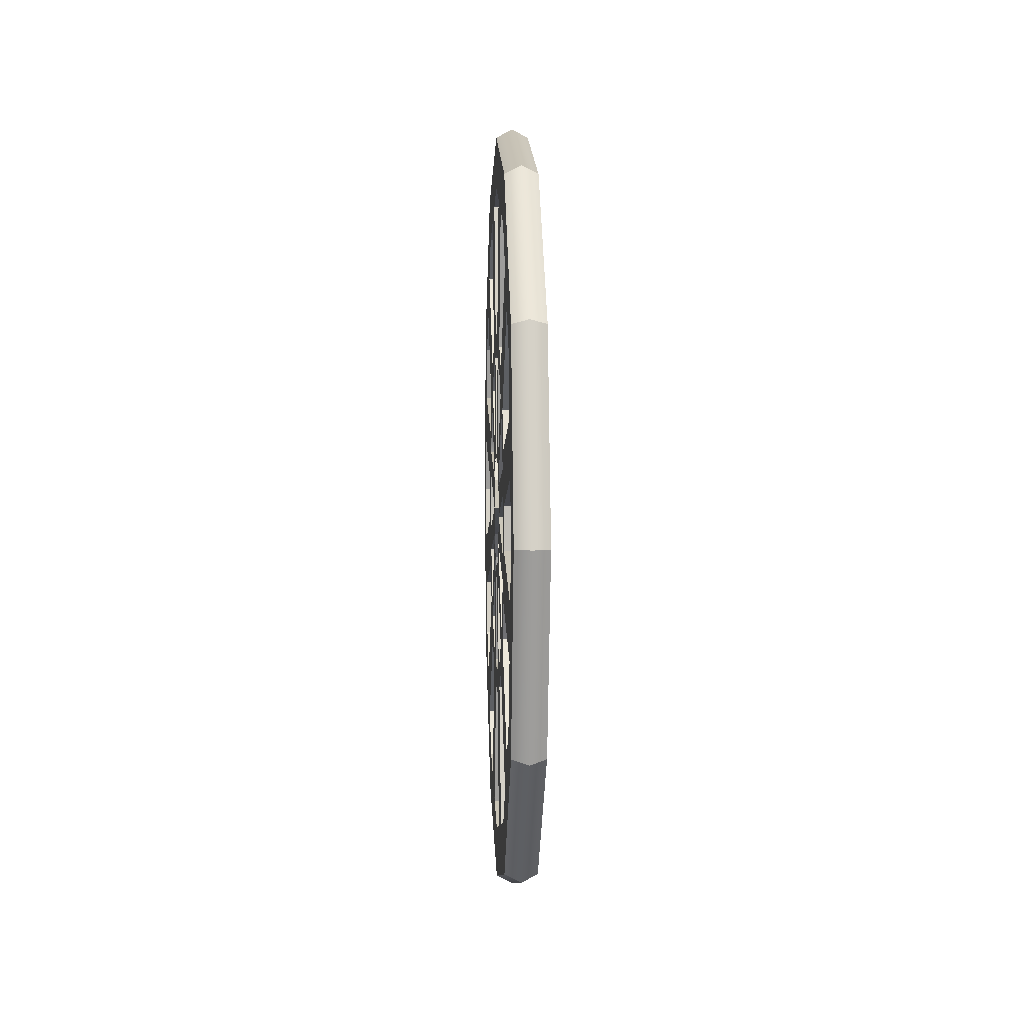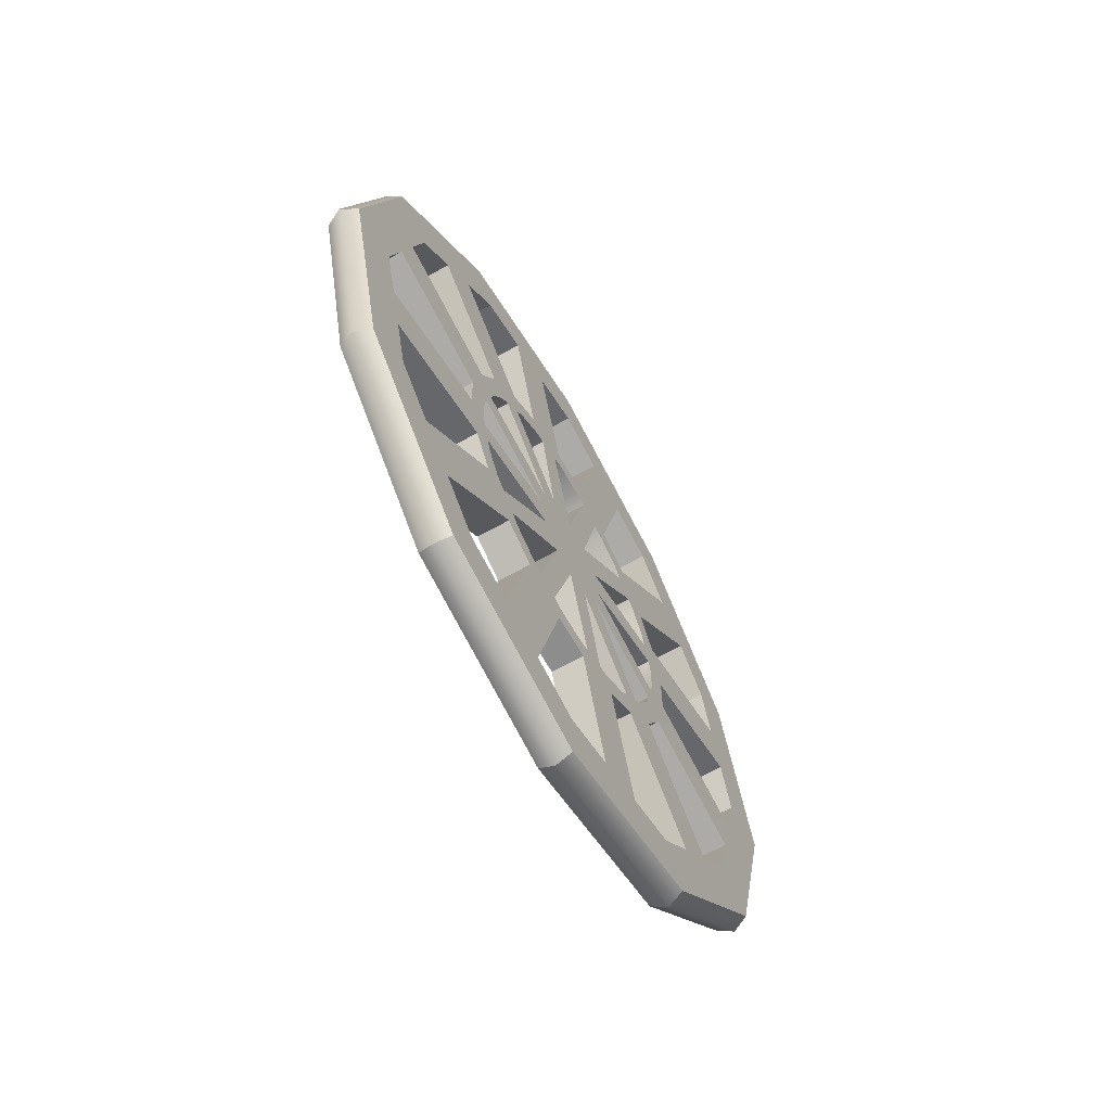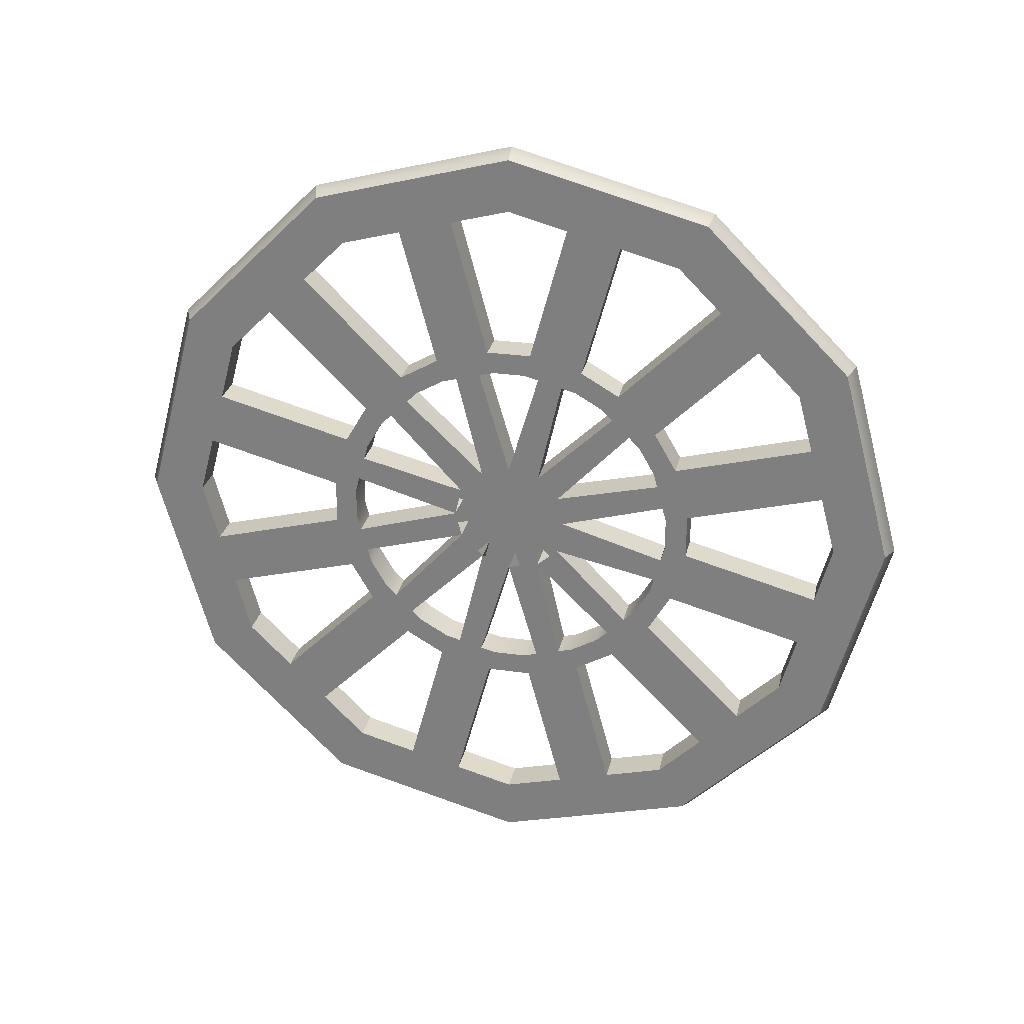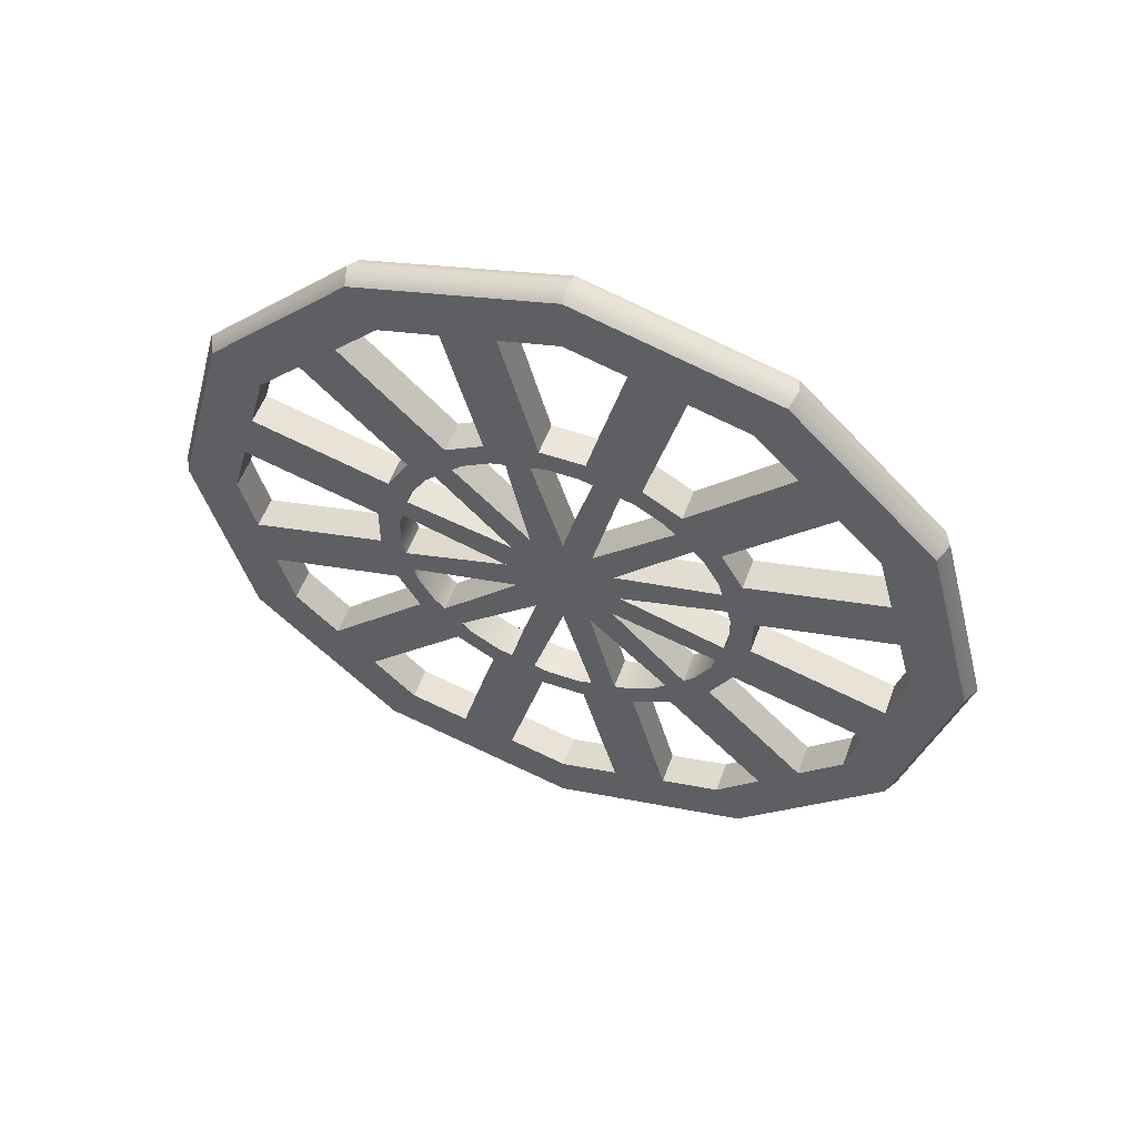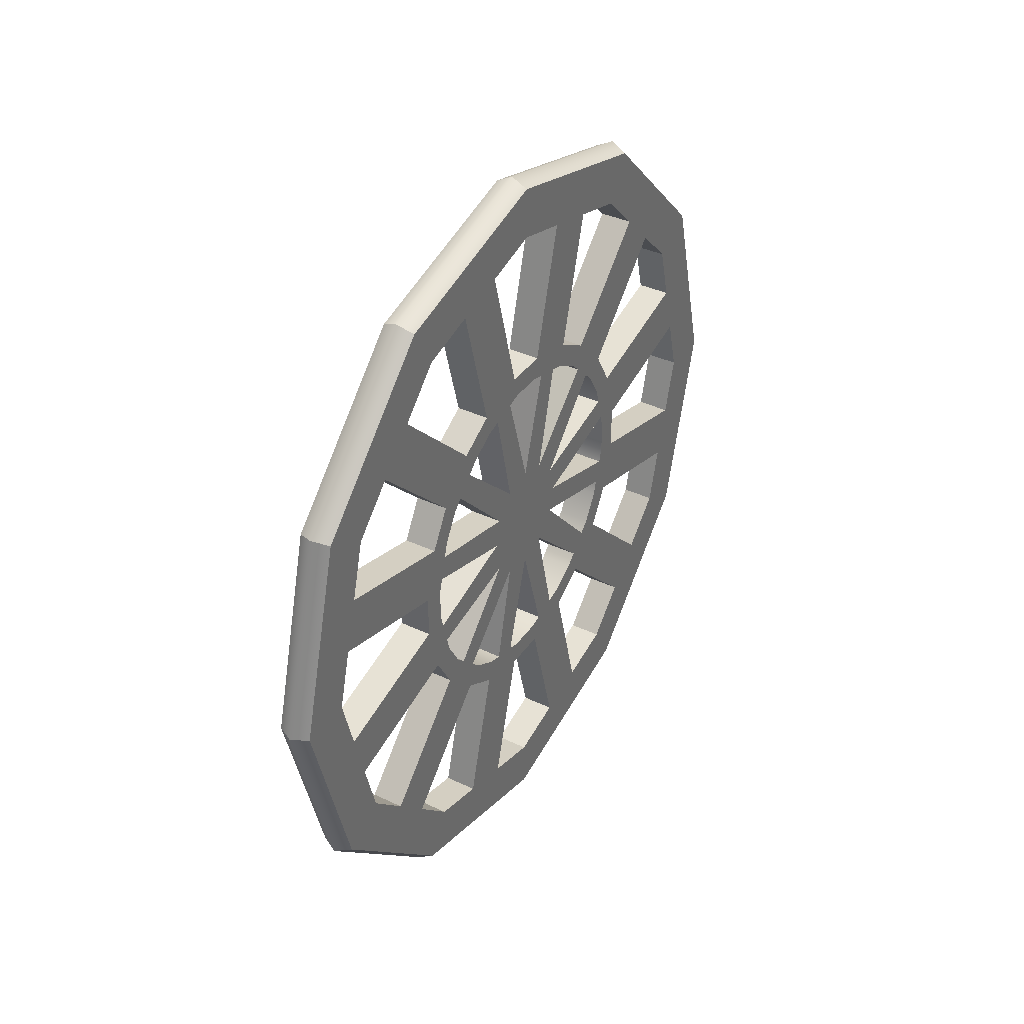
<metadata>
{"format":"obj","ext":"obj","renderer":"f3d","projection":"perspective","resolution":1024,"background":"white","views":[{"elev":4.8,"azim":177.4,"up":"+Y"},{"elev":-64.7,"azim":-150.5,"up":"+Y"},{"elev":27.8,"azim":102.3,"up":"+Z"},{"elev":54.6,"azim":-70.0,"up":"+Y"},{"elev":38.1,"azim":-149.0,"up":"+Z"}]}
</metadata>
<code>
g default
v -4.235 6.763 4.061
v -4.235 6.415 2.761
v -4.235 5.463 1.809
v -4.235 4.163 1.461
v -4.235 2.863 1.809
v -4.235 1.912 2.761
v -4.235 1.563 4.061
v -4.235 1.912 5.361
v -4.235 2.863 6.313
v -4.235 4.163 6.661
v -4.235 5.463 6.313
v -4.235 6.415 5.361
v -3.985 6.763 4.061
v -3.985 6.415 2.761
v -3.985 5.463 1.809
v -3.985 4.163 1.461
v -3.985 2.863 1.809
v -3.985 1.912 2.761
v -3.985 1.563 4.061
v -3.985 1.912 5.361
v -3.985 2.863 6.313
v -3.985 4.163 6.661
v -3.985 5.463 6.313
v -3.985 6.415 5.361
v -3.985 7.163 4.061
v -3.985 6.761 2.561
v -3.985 5.663 1.463
v -3.985 4.163 1.061
v -3.985 2.663 1.463
v -3.985 1.565 2.561
v -3.985 1.163 4.061
v -3.985 1.565 5.561
v -3.985 2.663 6.659
v -3.985 4.163 7.061
v -3.985 5.663 6.659
v -3.985 6.761 5.561
v -4.11 7.229 4.061
v -4.11 6.819 2.528
v -4.11 5.696 1.406
v -4.11 4.163 0.9949
v -4.11 2.63 1.406
v -4.11 1.508 2.528
v -4.11 1.097 4.061
v -4.11 1.508 5.594
v -4.11 2.63 6.716
v -4.11 4.163 7.127
v -4.11 5.696 6.716
v -4.11 6.819 5.594
v -4.235 7.163 4.061
v -4.235 6.761 2.561
v -4.235 5.663 1.463
v -4.235 4.163 1.061
v -4.235 2.663 1.463
v -4.235 1.565 2.561
v -4.235 1.163 4.061
v -4.235 1.565 5.561
v -4.235 2.663 6.659
v -4.235 4.163 7.061
v -4.235 5.663 6.659
v -4.235 6.761 5.561
v -4.235 6.643 3.613
v -4.235 6.535 3.208
v -3.985 6.643 3.613
v -3.985 6.535 3.208
v -4.235 6.087 2.433
v -4.235 5.791 2.137
v -3.985 6.087 2.433
v -3.985 5.791 2.137
v -4.235 5.016 1.689
v -4.235 4.611 1.581
v -3.985 5.016 1.689
v -3.985 4.611 1.581
v -4.235 3.716 1.581
v -4.235 3.311 1.689
v -3.985 3.716 1.581
v -3.985 3.311 1.689
v -4.235 2.536 2.137
v -4.235 2.239 2.433
v -3.985 2.536 2.137
v -3.985 2.239 2.433
v -4.235 1.792 3.208
v -4.235 1.683 3.613
v -3.985 1.792 3.208
v -3.985 1.683 3.613
v -4.235 1.683 4.508
v -4.235 1.792 4.913
v -3.985 1.683 4.508
v -3.985 1.792 4.913
v -4.235 2.239 5.689
v -4.235 2.536 5.985
v -3.985 2.239 5.689
v -3.985 2.536 5.985
v -4.235 3.311 6.433
v -4.235 3.716 6.541
v -3.985 3.311 6.433
v -3.985 3.716 6.541
v -4.235 4.611 6.541
v -4.235 5.016 6.433
v -3.985 4.611 6.541
v -3.985 5.016 6.433
v -4.235 5.791 5.985
v -4.235 6.087 5.689
v -3.985 5.791 5.985
v -3.985 6.087 5.689
v -4.235 6.535 4.913
v -4.235 6.643 4.508
v -3.985 6.535 4.913
v -3.985 6.643 4.508
v -4.235 5.606 3.892
v -4.235 5.497 3.487
v -3.985 5.606 3.892
v -3.985 5.497 3.487
v -4.235 5.328 3.193
v -4.235 5.031 2.897
v -3.985 5.328 3.193
v -3.985 5.031 2.897
v -4.235 4.738 2.727
v -4.235 4.333 2.619
v -3.985 4.738 2.727
v -3.985 4.333 2.619
v -4.235 3.994 2.619
v -4.235 3.589 2.727
v -3.985 3.994 2.619
v -3.985 3.589 2.727
v -4.235 3.295 2.897
v -4.235 2.999 3.193
v -3.985 3.295 2.897
v -3.985 2.999 3.193
v -4.235 2.83 3.487
v -4.235 2.721 3.892
v -3.985 2.83 3.487
v -3.985 2.721 3.892
v -4.235 2.721 4.23
v -4.235 2.83 4.635
v -3.985 2.721 4.23
v -3.985 2.83 4.635
v -4.235 2.999 4.929
v -4.235 3.295 5.225
v -3.985 2.999 4.929
v -3.985 3.295 5.225
v -4.235 3.589 5.395
v -4.235 3.994 5.503
v -3.985 3.589 5.395
v -3.985 3.994 5.503
v -4.235 4.333 5.503
v -4.235 4.738 5.395
v -3.985 4.333 5.503
v -3.985 4.738 5.395
v -4.235 5.031 5.225
v -4.235 5.328 4.929
v -3.985 5.031 5.225
v -3.985 5.328 4.929
v -4.235 5.497 4.635
v -4.235 5.606 4.23
v -3.985 5.497 4.635
v -3.985 5.606 4.23
v -4.235 5.436 3.937
v -4.235 5.327 3.532
v -3.985 5.436 3.937
v -3.985 5.327 3.532
v -4.235 5.203 3.317
v -4.235 4.907 3.021
v -3.985 5.203 3.317
v -3.985 4.907 3.021
v -4.235 4.692 2.897
v -4.235 4.287 2.788
v -3.985 4.692 2.897
v -3.985 4.287 2.788
v -4.235 4.039 2.788
v -4.235 3.634 2.897
v -3.985 4.039 2.788
v -3.985 3.634 2.897
v -4.235 3.42 3.021
v -4.235 3.123 3.317
v -3.985 3.42 3.021
v -3.985 3.123 3.317
v -4.235 2.999 3.532
v -4.235 2.891 3.937
v -3.985 2.999 3.532
v -3.985 2.891 3.937
v -4.235 2.891 4.185
v -4.235 2.999 4.59
v -3.985 2.891 4.185
v -3.985 2.999 4.59
v -4.235 3.123 4.805
v -4.235 3.42 5.101
v -3.985 3.123 4.805
v -3.985 3.42 5.101
v -4.235 3.634 5.225
v -4.235 4.039 5.333
v -3.985 3.634 5.225
v -3.985 4.039 5.333
v -4.235 4.287 5.333
v -4.235 4.692 5.225
v -3.985 4.287 5.333
v -3.985 4.692 5.225
v -4.235 4.907 5.101
v -4.235 5.203 4.805
v -3.985 4.907 5.101
v -3.985 5.203 4.805
v -4.235 5.327 4.59
v -4.235 5.436 4.185
v -3.985 5.327 4.59
v -3.985 5.436 4.185
v -4.235 5.406 3.827
v -4.235 5.357 3.642
v -3.985 5.406 3.827
v -3.985 5.357 3.642
v -4.235 5.123 3.237
v -4.235 4.988 3.102
v -3.985 5.123 3.237
v -3.985 4.988 3.102
v -4.235 4.582 2.867
v -4.235 4.398 2.818
v -3.985 4.582 2.867
v -3.985 4.398 2.818
v -4.235 3.929 2.818
v -4.235 3.745 2.867
v -3.985 3.929 2.818
v -3.985 3.745 2.867
v -4.235 3.339 3.102
v -4.235 3.204 3.237
v -3.985 3.339 3.102
v -3.985 3.204 3.237
v -4.235 2.97 3.642
v -4.235 2.92 3.827
v -3.985 2.97 3.642
v -3.985 2.92 3.827
v -4.235 2.92 4.295
v -4.235 2.97 4.48
v -3.985 2.92 4.295
v -3.985 2.97 4.48
v -4.235 3.204 4.885
v -4.235 3.339 5.02
v -3.985 3.204 4.885
v -3.985 3.339 5.02
v -4.235 3.745 5.255
v -4.235 3.929 5.304
v -3.985 3.745 5.255
v -3.985 3.929 5.304
v -4.235 4.398 5.304
v -4.235 4.582 5.255
v -3.985 4.398 5.304
v -3.985 4.582 5.255
v -4.235 4.988 5.02
v -4.235 5.123 4.885
v -3.985 4.988 5.02
v -3.985 5.123 4.885
v -4.235 5.357 4.48
v -4.235 5.406 4.295
v -3.985 5.357 4.48
v -3.985 5.406 4.295
v -4.235 4.604 4.065
v -4.235 4.562 3.813
v -3.985 4.604 4.065
v -3.985 4.562 3.813
v -4.235 4.4 3.669
v -3.985 4.4 3.669
v -4.235 4.164 3.62
v -3.985 4.164 3.62
v -4.235 3.946 3.699
v -3.985 3.946 3.699
v -4.235 3.772 3.871
v -3.985 3.772 3.871
v -4.235 3.722 4.065
v -3.985 3.722 4.065
v -4.235 3.772 4.279
v -3.985 3.772 4.279
v -4.235 3.946 4.444
v -3.985 3.946 4.444
v -4.235 4.164 4.502
v -3.985 4.164 4.502
v -4.235 4.4 4.452
v -3.985 4.4 4.452
v -4.235 4.562 4.287
v -3.985 4.562 4.287
v -4.235 4.562 3.813
v -4.235 4.4 3.669
v -4.235 4.562 4.287
v -4.235 4.604 4.065
v -4.235 3.946 4.444
v -4.235 4.164 4.502
v -4.235 4.164 4.061
v -4.235 4.4 4.061
v -4.235 3.944 4.061
g polySurface3 pasted__pPipe1 group
f 14 26 25 13
f 15 27 26 14
f 16 28 27 15
f 17 29 28 16
f 18 30 29 17
f 19 31 30 18
f 20 32 31 19
f 21 33 32 20
f 22 34 33 21
f 23 35 34 22
f 24 36 35 23
f 13 25 36 24
f 26 38 37 25
f 27 39 38 26
f 28 40 39 27
f 29 41 40 28
f 30 42 41 29
f 31 43 42 30
f 32 44 43 31
f 33 45 44 32
f 34 46 45 33
f 35 47 46 34
f 36 48 47 35
f 25 37 48 36
f 38 50 49 37
f 39 51 50 38
f 40 52 51 39
f 41 53 52 40
f 42 54 53 41
f 43 55 54 42
f 44 56 55 43
f 45 57 56 44
f 46 58 57 45
f 47 59 58 46
f 48 60 59 47
f 37 49 60 48
f 50 2 1 49
f 51 3 2 50
f 52 4 3 51
f 53 5 4 52
f 54 6 5 53
f 55 7 6 54
f 56 8 7 55
f 57 9 8 56
f 58 10 9 57
f 59 11 10 58
f 60 12 11 59
f 49 1 12 60
f 2 62 61 1
f 1 61 63 13
f 13 63 64 14
f 14 64 62 2
f 3 66 65 2
f 2 65 67 14
f 14 67 68 15
f 15 68 66 3
f 4 70 69 3
f 3 69 71 15
f 15 71 72 16
f 16 72 70 4
f 5 74 73 4
f 4 73 75 16
f 16 75 76 17
f 17 76 74 5
f 6 78 77 5
f 5 77 79 17
f 17 79 80 18
f 18 80 78 6
f 7 82 81 6
f 6 81 83 18
f 18 83 84 19
f 19 84 82 7
f 8 86 85 7
f 7 85 87 19
f 19 87 88 20
f 20 88 86 8
f 9 90 89 8
f 8 89 91 20
f 20 91 92 21
f 21 92 90 9
f 10 94 93 9
f 9 93 95 21
f 21 95 96 22
f 22 96 94 10
f 11 98 97 10
f 10 97 99 22
f 22 99 100 23
f 23 100 98 11
f 12 102 101 11
f 11 101 103 23
f 23 103 104 24
f 24 104 102 12
f 1 106 105 12
f 12 105 107 24
f 24 107 108 13
f 13 108 106 1
f 62 110 109 61
f 61 109 111 63
f 63 111 112 64
f 64 112 110 62
f 66 114 113 65
f 65 113 115 67
f 67 115 116 68
f 68 116 114 66
f 70 118 117 69
f 69 117 119 71
f 71 119 120 72
f 72 120 118 70
f 74 122 121 73
f 73 121 123 75
f 75 123 124 76
f 76 124 122 74
f 78 126 125 77
f 77 125 127 79
f 79 127 128 80
f 80 128 126 78
f 82 130 129 81
f 81 129 131 83
f 83 131 132 84
f 84 132 130 82
f 86 134 133 85
f 85 133 135 87
f 87 135 136 88
f 88 136 134 86
f 90 138 137 89
f 89 137 139 91
f 91 139 140 92
f 92 140 138 90
f 94 142 141 93
f 93 141 143 95
f 95 143 144 96
f 96 144 142 94
f 98 146 145 97
f 97 145 147 99
f 99 147 148 100
f 100 148 146 98
f 102 150 149 101
f 101 149 151 103
f 103 151 152 104
f 104 152 150 102
f 106 154 153 105
f 105 153 155 107
f 107 155 156 108
f 108 156 154 106
f 110 158 157 109
f 111 159 160 112
f 114 162 161 113
f 115 163 164 116
f 118 166 165 117
f 119 167 168 120
f 122 170 169 121
f 123 171 172 124
f 126 174 173 125
f 127 175 176 128
f 130 178 177 129
f 131 179 180 132
f 134 182 181 133
f 135 183 184 136
f 138 186 185 137
f 139 187 188 140
f 142 190 189 141
f 143 191 192 144
f 146 194 193 145
f 147 195 196 148
f 150 198 197 149
f 151 199 200 152
f 154 202 201 153
f 155 203 204 156
f 111 156 204 159
f 159 204 202 157
f 157 202 154 109
f 109 154 156 111
f 112 115 113 110
f 110 113 161 158
f 158 161 163 160
f 160 163 115 112
f 116 119 117 114
f 114 117 165 162
f 162 165 167 164
f 164 167 119 116
f 120 123 121 118
f 118 121 169 166
f 166 169 171 168
f 168 171 123 120
f 124 127 125 122
f 122 125 173 170
f 170 173 175 172
f 172 175 127 124
f 128 131 129 126
f 126 129 177 174
f 174 177 179 176
f 176 179 131 128
f 132 135 133 130
f 130 133 181 178
f 178 181 183 180
f 180 183 135 132
f 136 139 137 134
f 134 137 185 182
f 182 185 187 184
f 184 187 139 136
f 140 143 141 138
f 138 141 189 186
f 186 189 191 188
f 188 191 143 140
f 144 147 145 142
f 142 145 193 190
f 190 193 195 192
f 192 195 147 144
f 148 151 149 146
f 146 149 197 194
f 194 197 199 196
f 196 199 151 148
f 152 155 153 150
f 150 153 201 198
f 198 201 203 200
f 200 203 155 152
f 158 206 205 157
f 157 205 207 159
f 159 207 208 160
f 160 208 206 158
f 162 210 209 161
f 161 209 211 163
f 163 211 212 164
f 164 212 210 162
f 166 214 213 165
f 165 213 215 167
f 167 215 216 168
f 168 216 214 166
f 170 218 217 169
f 169 217 219 171
f 171 219 220 172
f 172 220 218 170
f 174 222 221 173
f 173 221 223 175
f 175 223 224 176
f 176 224 222 174
f 178 226 225 177
f 177 225 227 179
f 179 227 228 180
f 180 228 226 178
f 182 230 229 181
f 181 229 231 183
f 183 231 232 184
f 184 232 230 182
f 186 234 233 185
f 185 233 235 187
f 187 235 236 188
f 188 236 234 186
f 190 238 237 189
f 189 237 239 191
f 191 239 240 192
f 192 240 238 190
f 194 242 241 193
f 193 241 243 195
f 195 243 244 196
f 196 244 242 194
f 198 246 245 197
f 197 245 247 199
f 199 247 248 200
f 200 248 246 198
f 202 250 249 201
f 201 249 251 203
f 203 251 252 204
f 204 252 250 202
f 206 254 253 205
f 205 253 255 207
f 207 255 256 208
f 208 256 254 206
f 210 257 254 209
f 209 254 256 211
f 211 256 258 212
f 212 258 257 210
f 214 259 257 213
f 213 257 258 215
f 215 258 260 216
f 216 260 259 214
f 218 261 259 217
f 217 259 260 219
f 219 260 262 220
f 220 262 261 218
f 222 263 261 221
f 221 261 262 223
f 223 262 264 224
f 224 264 263 222
f 226 265 263 225
f 225 263 264 227
f 227 264 266 228
f 228 266 265 226
f 230 267 265 229
f 229 265 266 231
f 231 266 268 232
f 232 268 267 230
f 234 269 267 233
f 233 267 268 235
f 235 268 270 236
f 236 270 269 234
f 238 271 269 237
f 237 269 270 239
f 239 270 272 240
f 240 272 271 238
f 242 273 271 241
f 241 271 272 243
f 243 272 274 244
f 244 274 273 242
f 246 275 273 245
f 245 273 274 247
f 247 274 276 248
f 248 276 275 246
f 250 253 275 249
f 249 275 276 251
f 251 276 255 252
f 252 255 253 250
f 254 277 278 257
f 275 279 280 253
f 269 281 282 271
f 273 284 283 271
f 284 257 259 283
f 253 284 273 275
f 257 284 253 254
f 259 261 285 283
f 285 269 271 283
f 261 263 265 285
f 285 265 267 269

</code>
